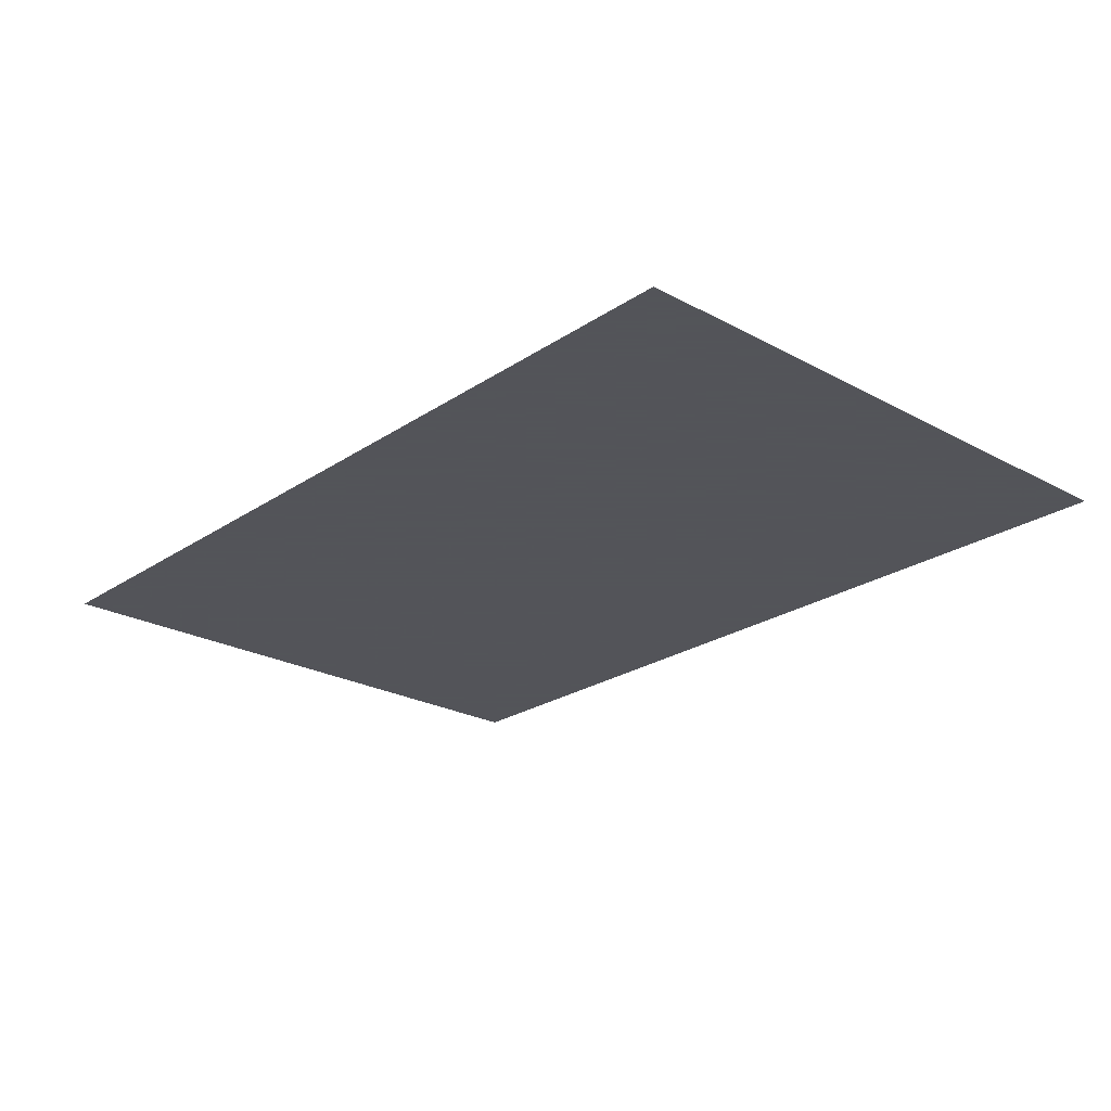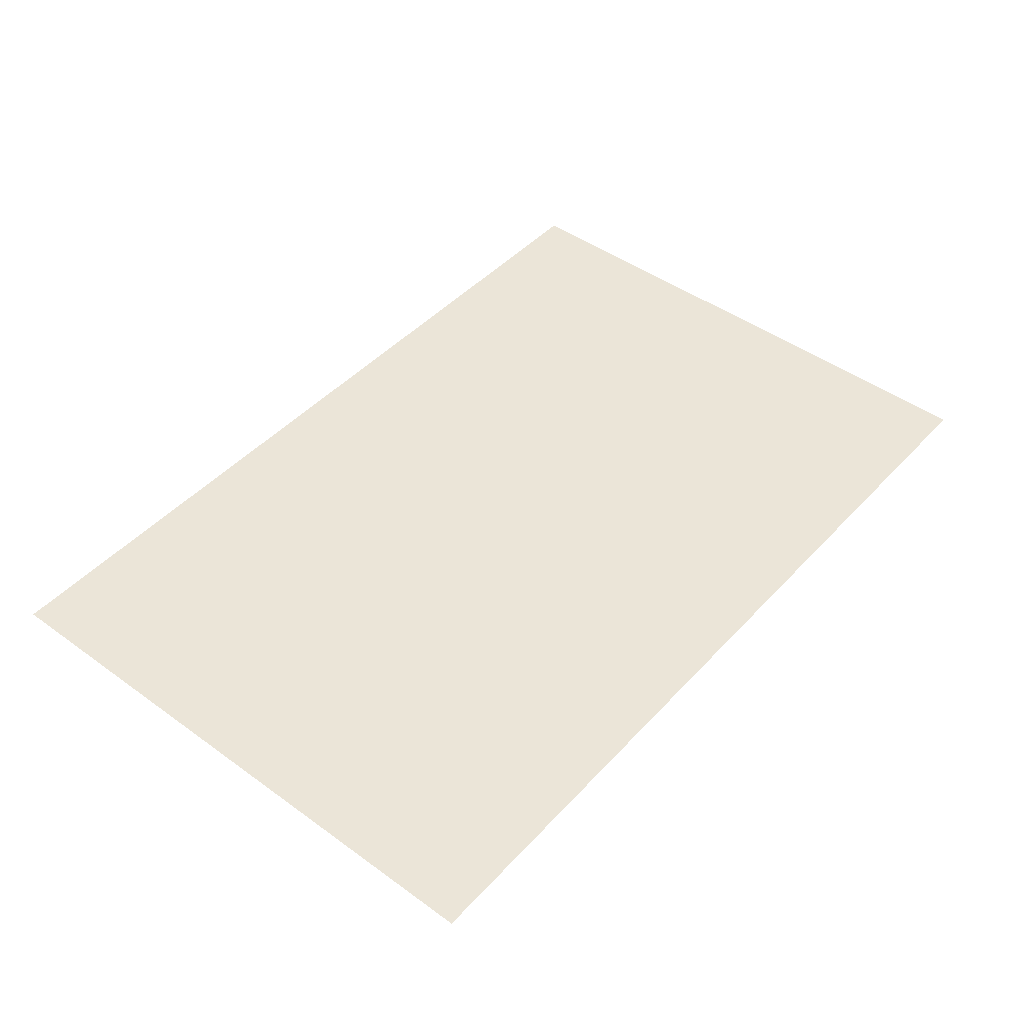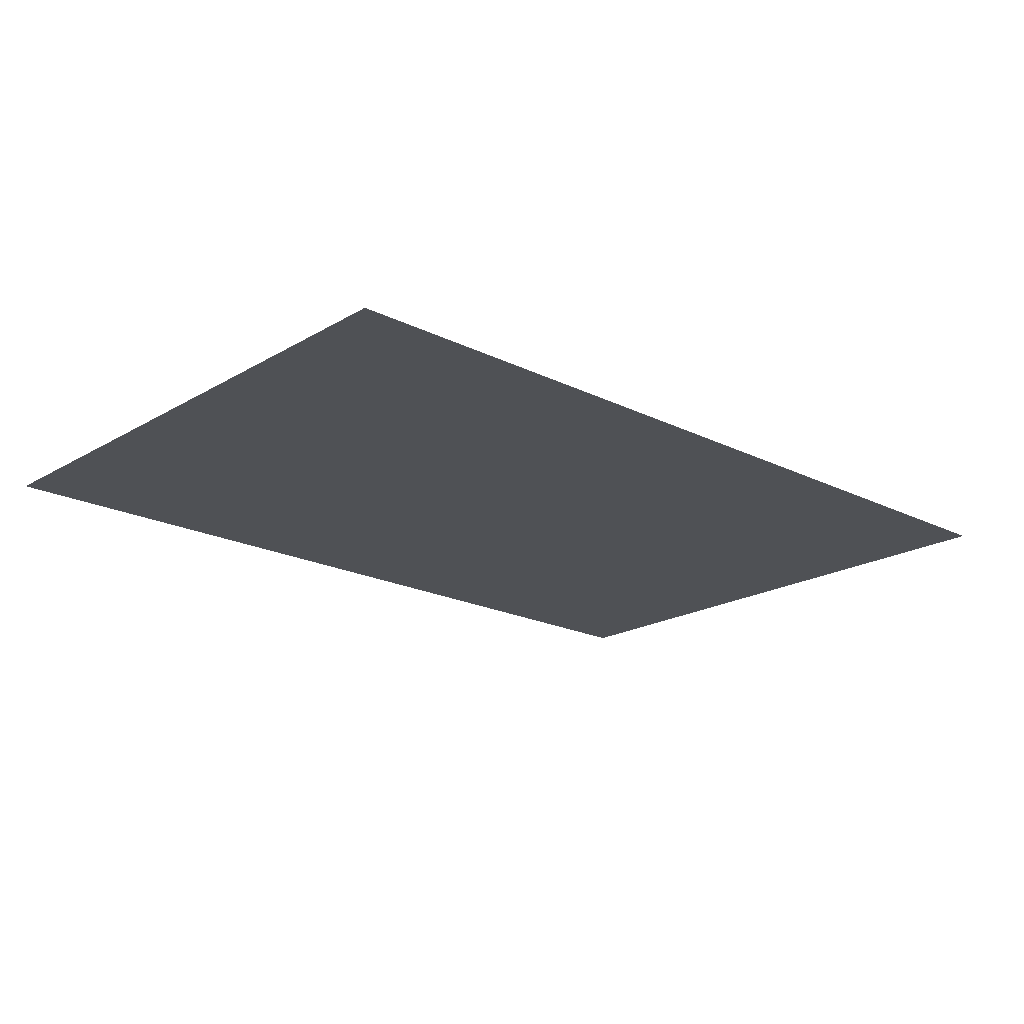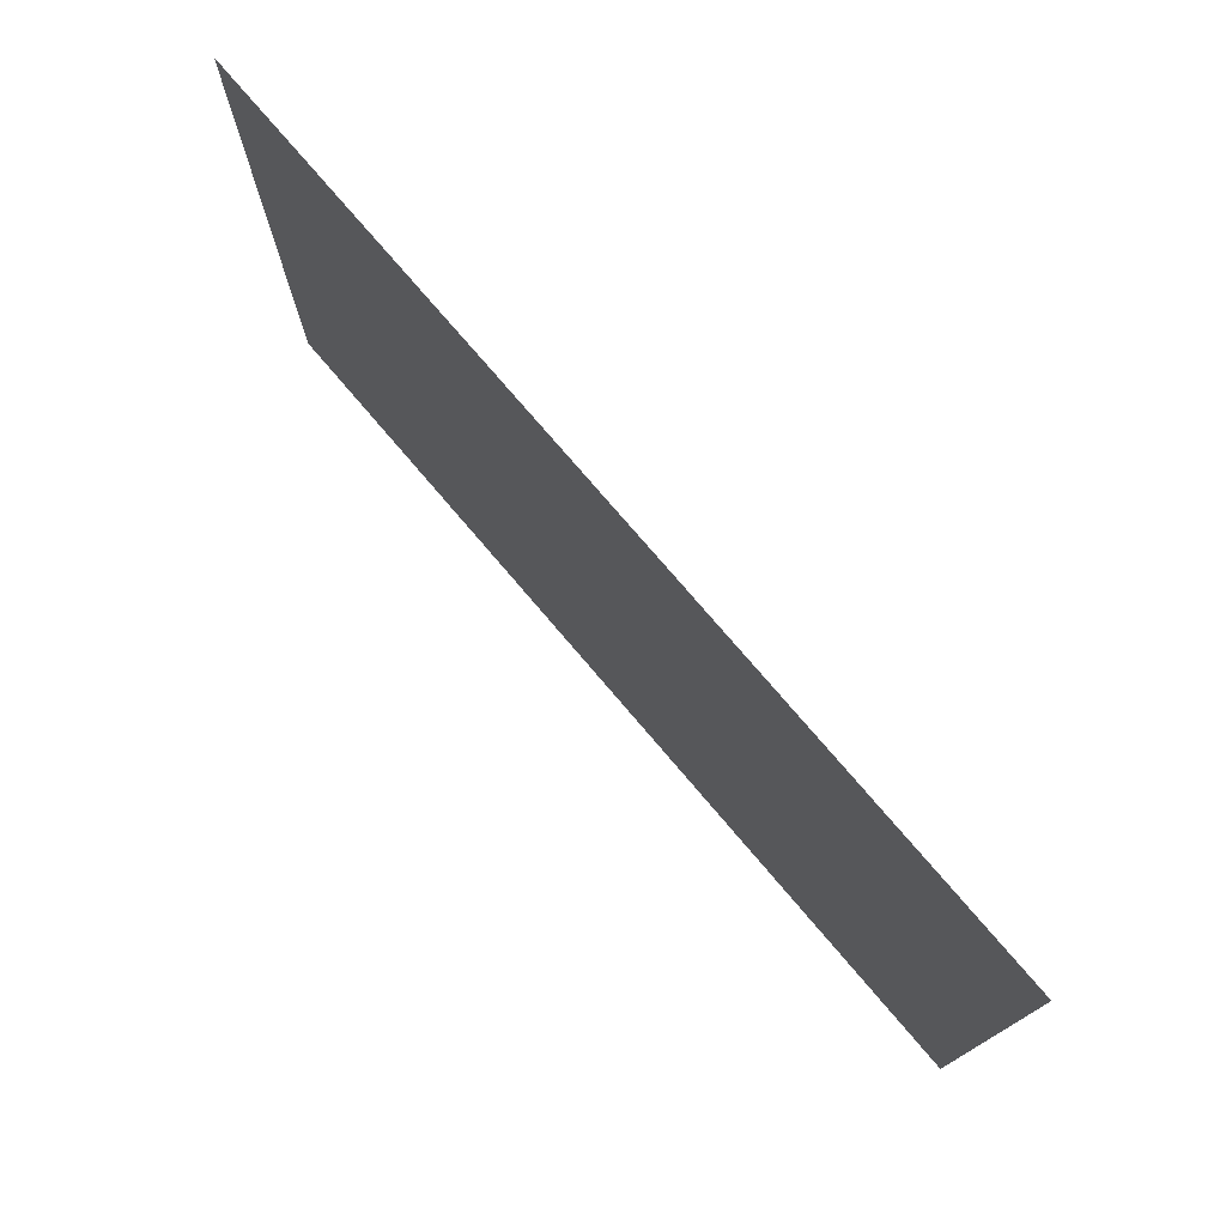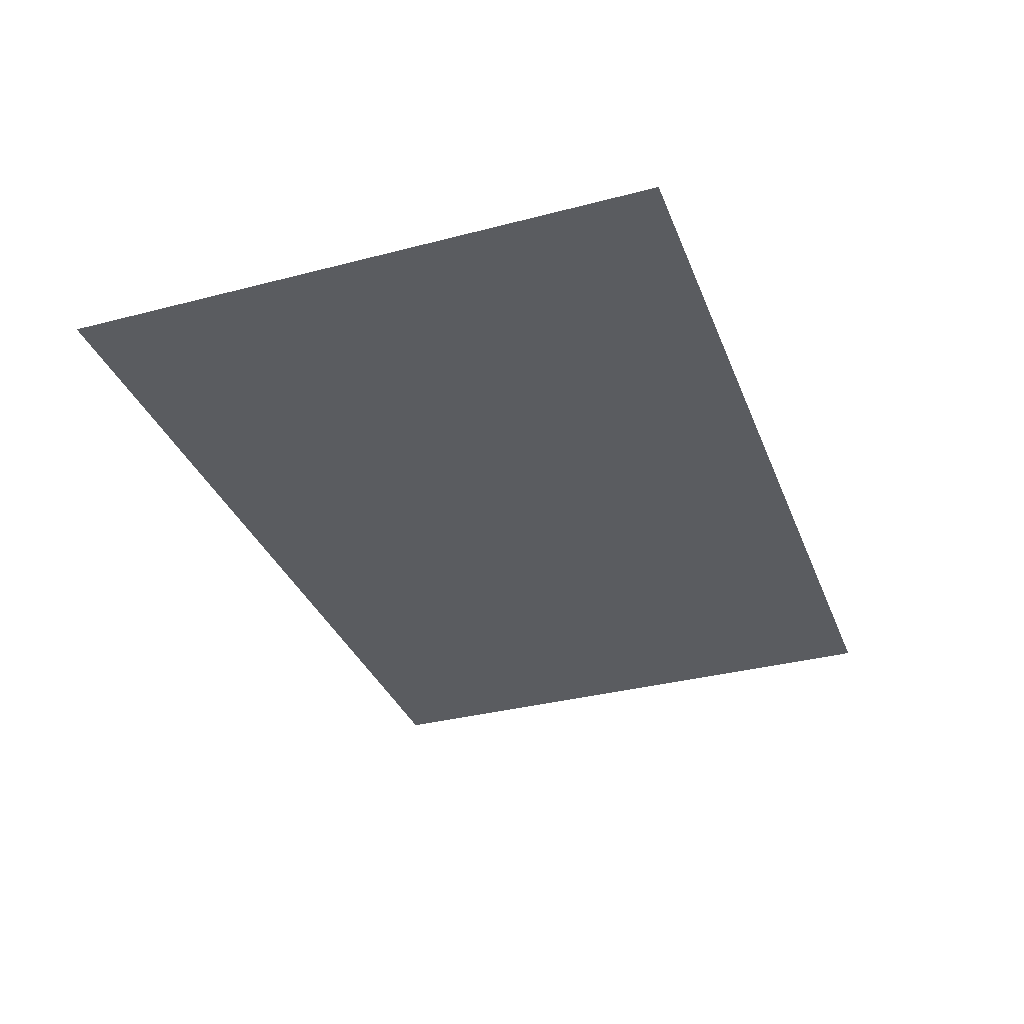
<metadata>
{"format":"obj","ext":"obj","renderer":"f3d","projection":"perspective","resolution":1024,"background":"white","views":[{"elev":-23.9,"azim":-132.1,"up":"+Y"},{"elev":45.8,"azim":-50.3,"up":"+Y"},{"elev":-19.8,"azim":-42.6,"up":"+Y"},{"elev":75.7,"azim":-130.4,"up":"+Z"},{"elev":-34.1,"azim":109.5,"up":"+Y"}]}
</metadata>
<code>
v 4250 352 -1869
v 4288 352 -1894
v 4288 352 -1869
v 4288 352 -1894
v 4250 352 -1869
v 4250 352 -1894
f 1 2 3
f 4 5 6

</code>
